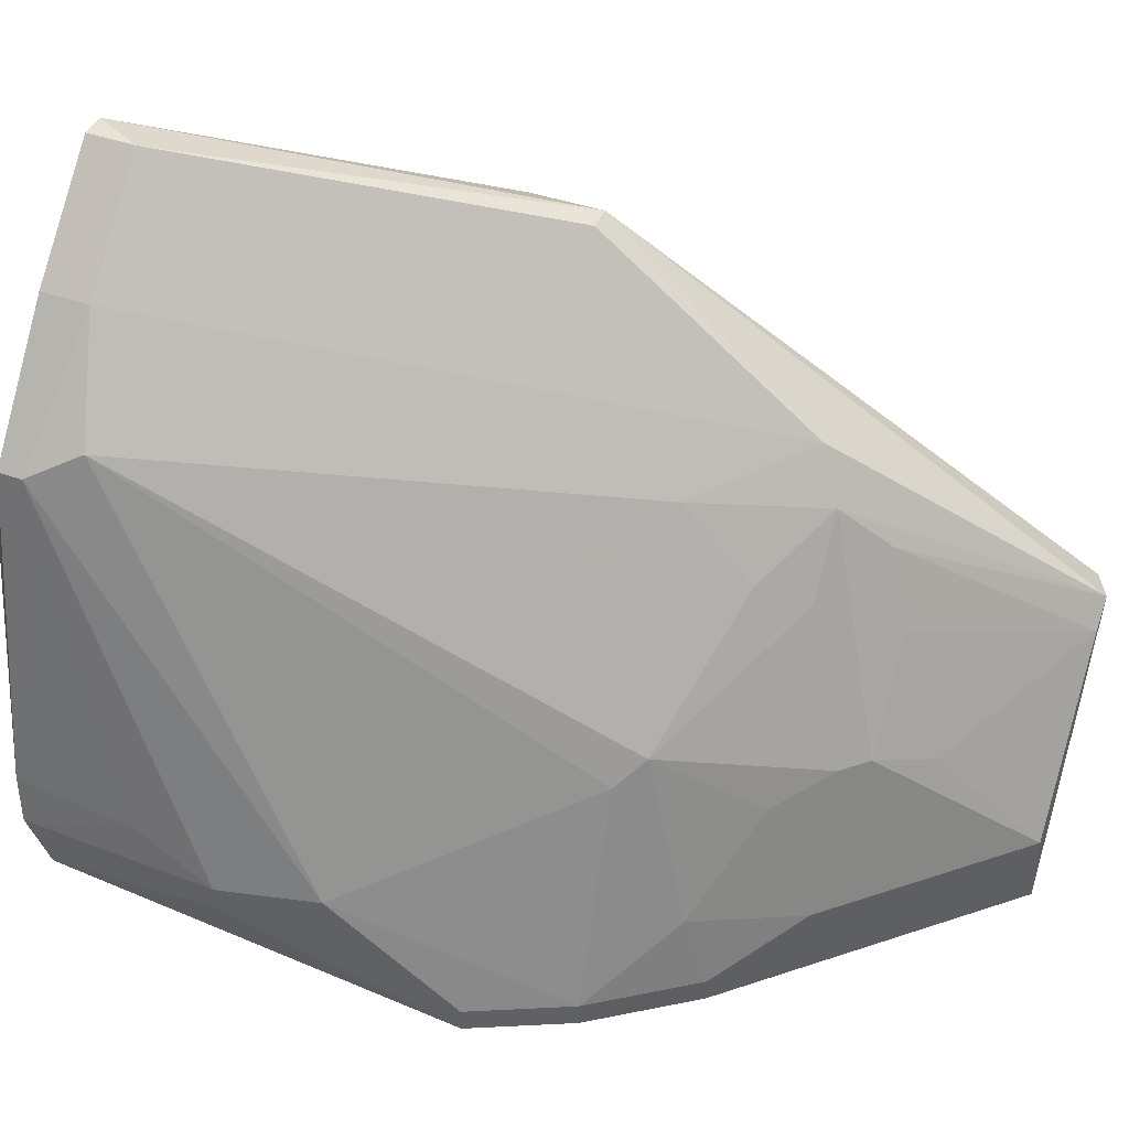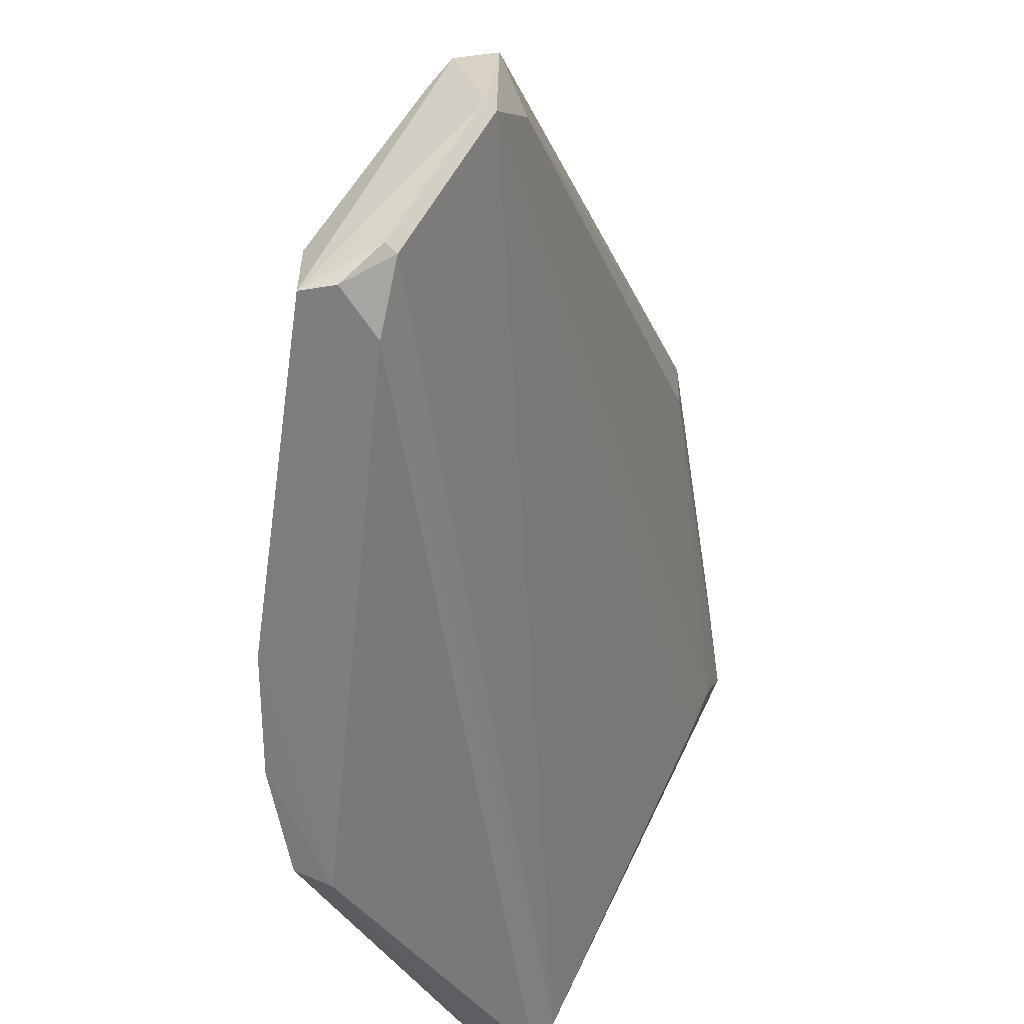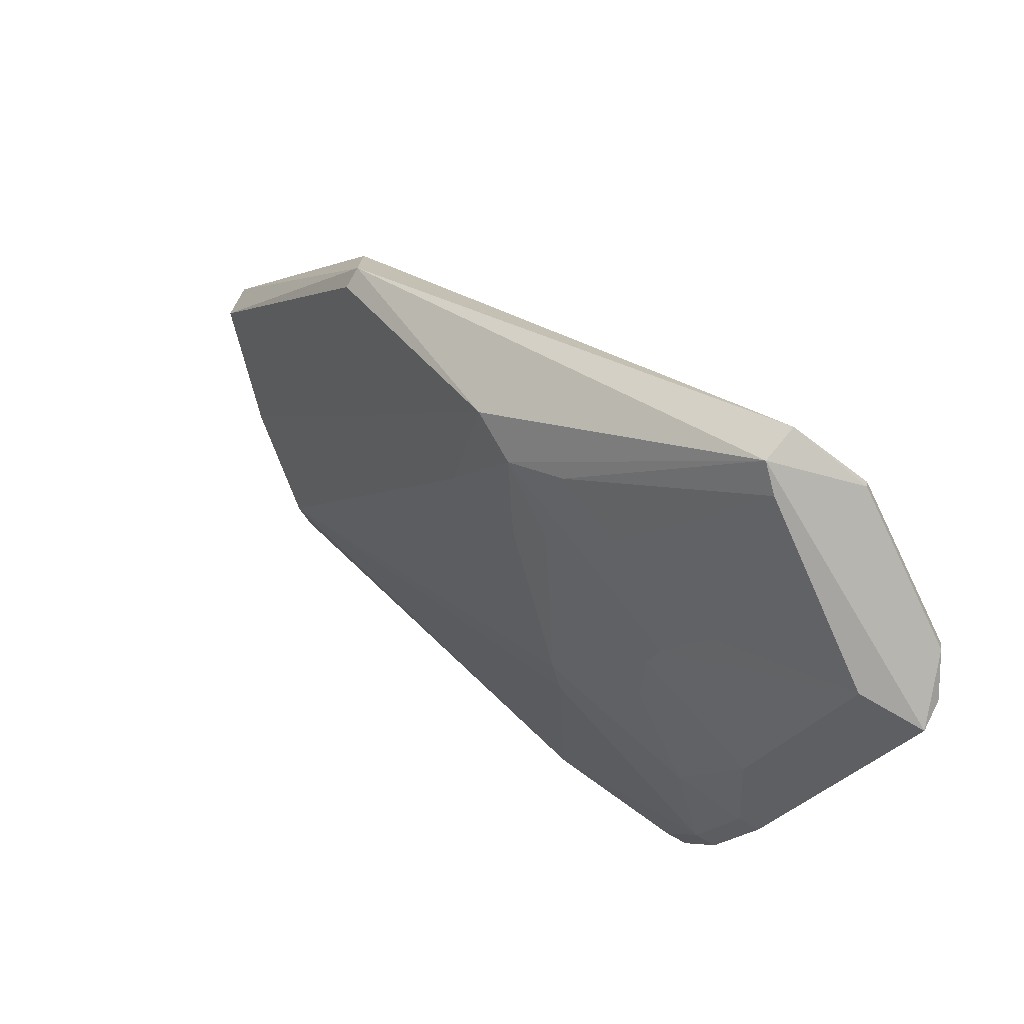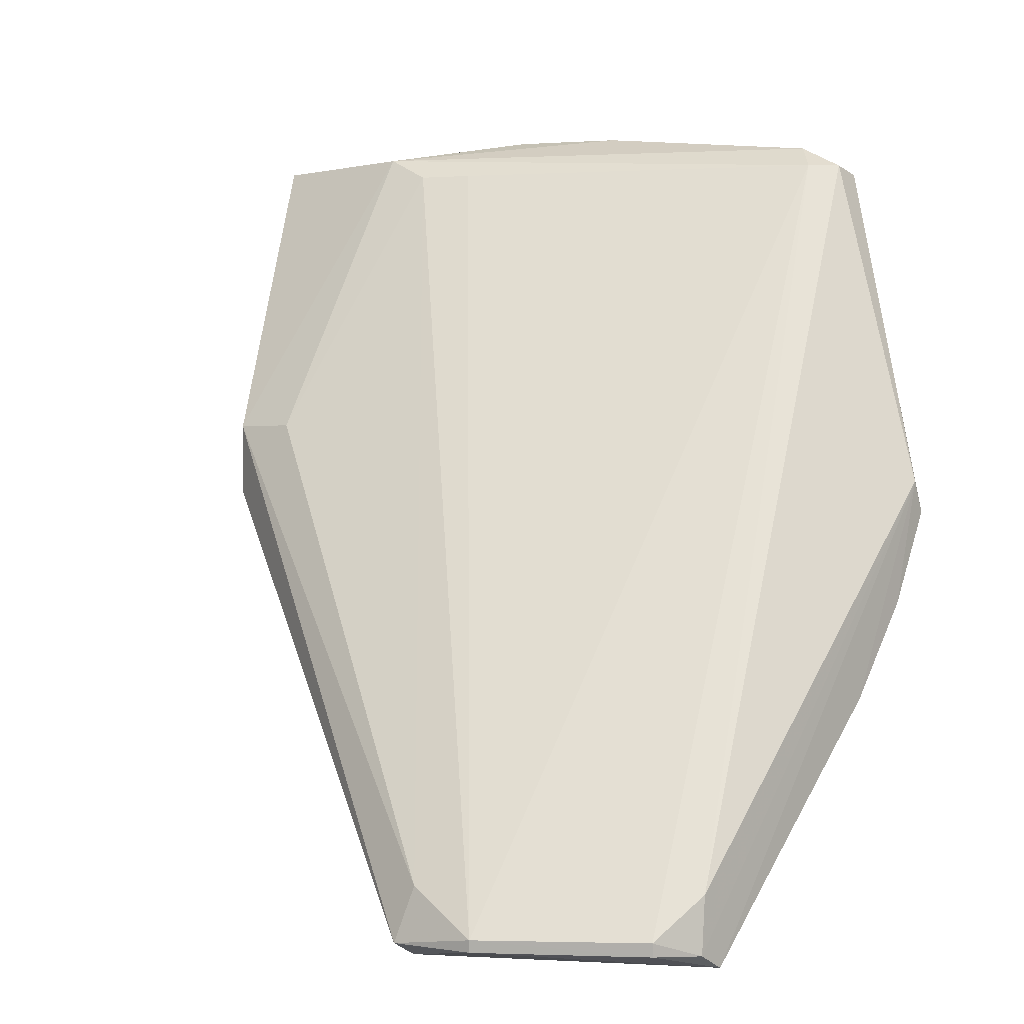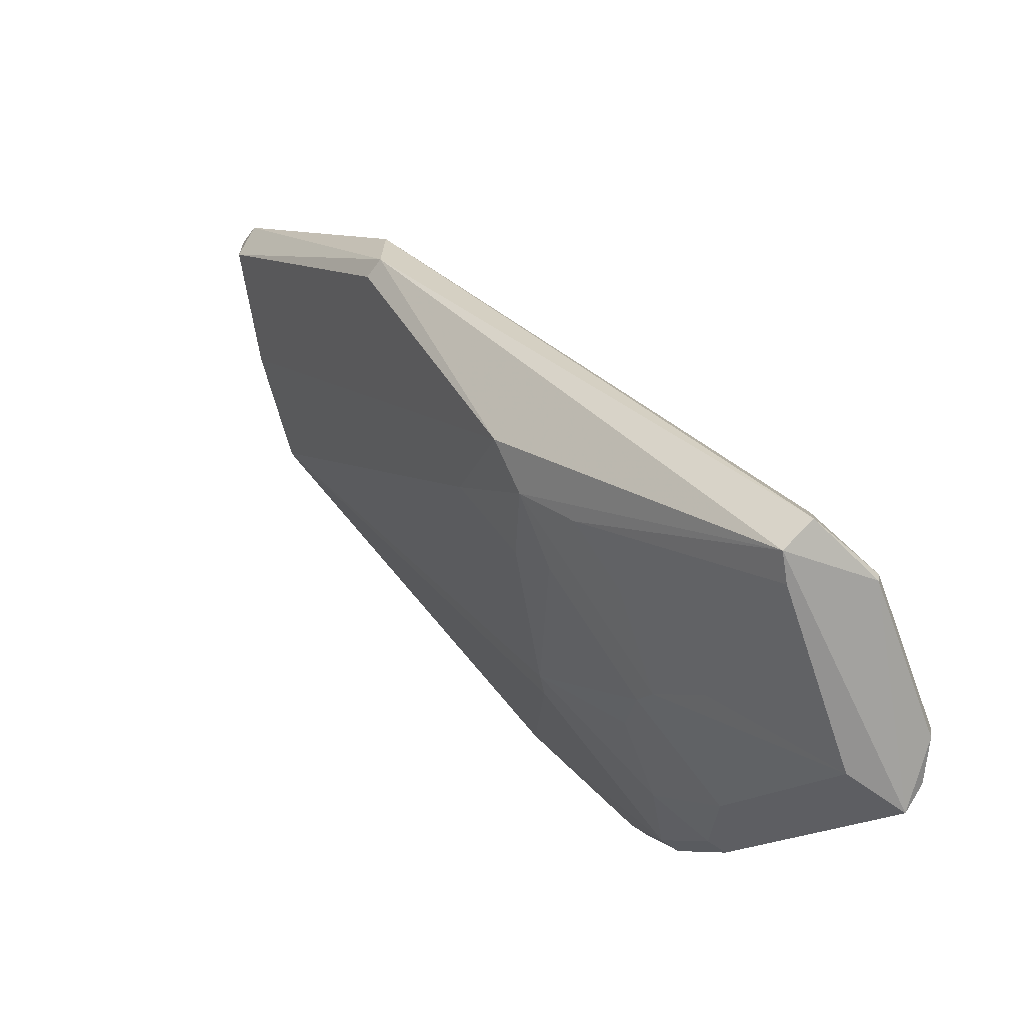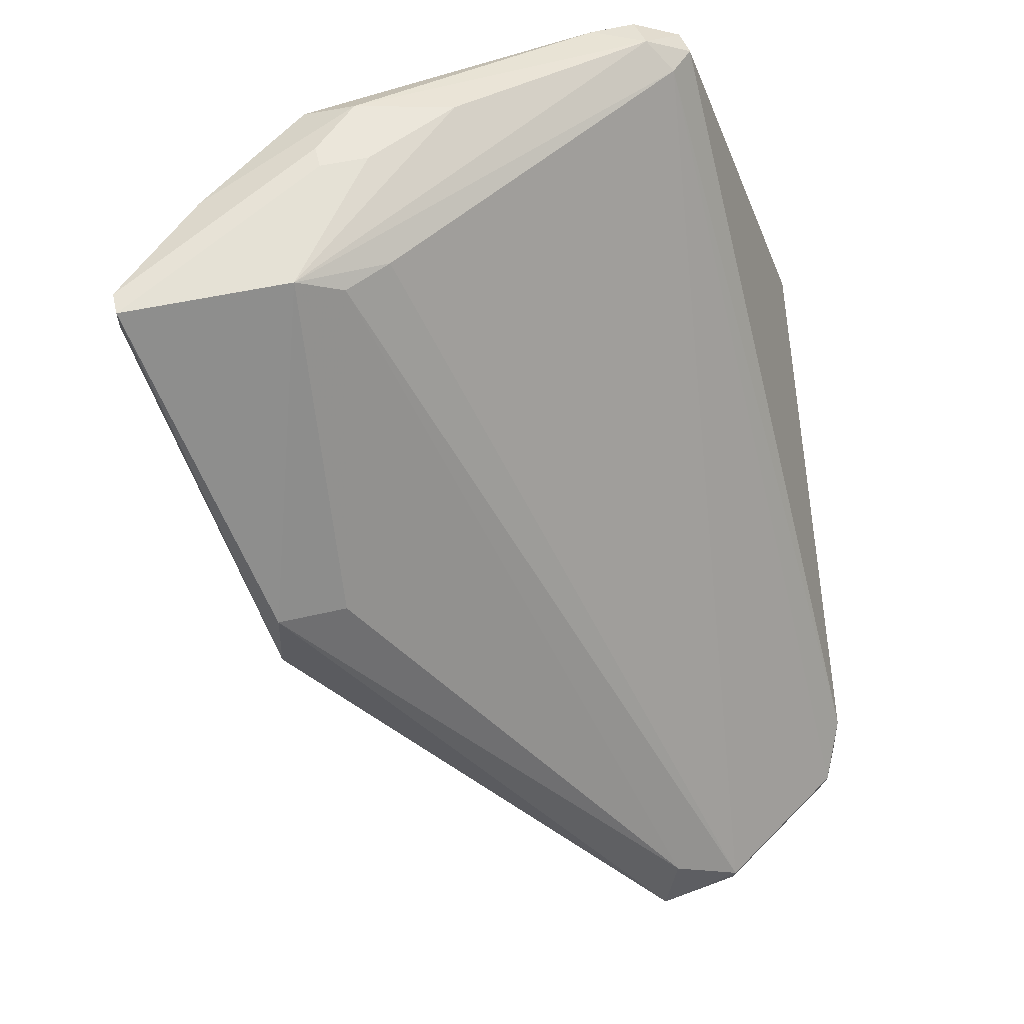
<metadata>
{"format":"obj","ext":"obj","renderer":"f3d","projection":"perspective","resolution":1024,"background":"white","views":[{"elev":42.2,"azim":113.1,"up":"+Y"},{"elev":-59.2,"azim":-142.9,"up":"+Y"},{"elev":-73.7,"azim":-120.5,"up":"+Z"},{"elev":-0.1,"azim":-48.4,"up":"+Z"},{"elev":-66.4,"azim":-126.1,"up":"+Z"},{"elev":54.7,"azim":-103.1,"up":"+Z"}]}
</metadata>
<code>
v 0.06287 0.04591 0.0303
v 0.07117 0.01982 0.02678
v 0.05824 0.02894 -0.005184
v 0.0351 0.02894 -0.02524
v 0.05361 0.04591 0.02721
v 0.04435 0.01197 -0.02524
v 0.04435 0.05362 0.004072
v 0.06749 0.04591 0.02721
v 0.06904 0.02277 0.02875
v 0.06749 0.01197 0.002529
v 0.05053 0.02586 -0.01598
v 0.03351 0.02272 -0.02339
v 0.05361 0.05979 0.02875
v 0.06595 0.04745 0.02413
v 0.05361 0.049 0.02875
v 0.06595 0.04282 0.0303
v 0.04281 0.01197 -0.02061
v 0.07058 0.02123 0.01641
v 0.04435 0.0166 -0.02524
v 0.05978 0.01351 -0.009812
v 0.0459 0.03974 -0.01135
v 0.03362 0.02282 -0.02417
v 0.03277 0.02838 -0.02415
v 0.06749 0.02123 0.02721
v 0.06132 0.05362 0.02567
v 0.06904 0.02123 0.01024
v 0.06441 0.03665 0.0303
v 0.06132 0.04591 0.0303
v 0.04281 0.049 0.0087
v 0.06132 0.05362 0.02875
v 0.07103 0.02595 0.02843
v 0.06638 0.01179 0.004611
v 0.07058 0.01968 0.01641
v 0.03664 0.0274 -0.02524
v 0.05515 0.02431 -0.01135
v 0.06441 0.01351 -0.003641
v 0.05515 0.0166 -0.01444
v 0.05978 0.01197 -0.009812
v 0.05207 0.02586 -0.01444
v 0.05053 0.04128 -0.003641
v 0.04435 0.04282 -0.009812
v 0.0398 0.01356 -0.02416
v 0.04281 0.05362 0.004072
v 0.05515 0.04282 0.02721
v 0.03964 0.0135 -0.02329
v 0.06904 0.01968 0.02721
v 0.05515 0.05979 0.02567
v 0.05978 0.0274 -0.003641
v 0.06749 0.01351 0.002529
v 0.06132 0.04282 0.0303
v 0.03356 0.0274 -0.02061
v 0.04271 0.05351 0.00874
v 0.05515 0.05979 0.02875
v 0.06749 0.04591 0.02875
v 0.07146 0.02296 0.02812
v 0.07058 0.02431 0.02104
v 0.04253 0.01197 -0.02428
v 0.04744 0.02431 -0.01907
v 0.0459 0.03203 -0.01598
v 0.04435 0.03665 -0.01444
v 0.05978 0.01814 -0.008269
v 0.06441 0.01197 -0.003641
v 0.04898 0.03511 -0.01135
v 0.05053 0.03665 -0.008269
f 19 6 4
f 22 4 6
f 23 22 12
f 23 4 22
f 24 9 15
f 25 8 14
f 26 14 8
f 26 8 18
f 27 15 9
f 27 16 1
f 27 9 16
f 28 1 13
f 28 13 15
f 28 27 1
f 29 5 15
f 30 1 16
f 30 8 25
f 31 16 9
f 32 10 2
f 33 2 10
f 33 10 18
f 34 19 4
f 37 19 11
f 37 6 19
f 38 37 20
f 38 6 37
f 38 32 6
f 38 20 36
f 39 11 21
f 39 3 35
f 39 37 11
f 39 35 37
f 40 25 14
f 41 21 4
f 41 40 21
f 41 25 40
f 42 12 22
f 42 22 6
f 43 4 23
f 43 41 4
f 43 7 41
f 44 5 12
f 44 12 24
f 44 24 15
f 44 15 5
f 45 24 12
f 45 17 24
f 45 12 42
f 46 2 9
f 46 9 24
f 46 32 2
f 46 24 17
f 46 17 32
f 47 30 25
f 47 43 13
f 47 7 43
f 47 41 7
f 47 25 41
f 48 3 14
f 48 14 26
f 48 36 3
f 48 26 36
f 49 26 18
f 49 18 10
f 49 36 26
f 49 10 36
f 50 28 15
f 50 15 27
f 50 27 28
f 51 12 5
f 51 5 29
f 51 23 12
f 52 29 15
f 52 15 13
f 52 13 43
f 52 43 23
f 52 51 29
f 52 23 51
f 53 13 1
f 53 1 30
f 53 47 13
f 53 30 47
f 54 30 16
f 54 8 30
f 54 31 8
f 54 16 31
f 55 31 9
f 55 9 2
f 55 33 18
f 55 2 33
f 56 18 8
f 56 8 31
f 56 55 18
f 56 31 55
f 57 32 17
f 57 6 32
f 57 17 45
f 57 45 42
f 57 42 6
f 58 34 11
f 58 11 19
f 58 19 34
f 59 21 11
f 59 11 34
f 60 34 4
f 60 4 21
f 60 59 34
f 60 21 59
f 61 35 3
f 61 3 36
f 61 36 20
f 61 37 35
f 61 20 37
f 62 10 32
f 62 32 38
f 62 38 36
f 62 36 10
f 63 39 21
f 63 21 3
f 63 3 39
f 64 3 21
f 64 21 40
f 64 40 14
f 64 14 3

</code>
